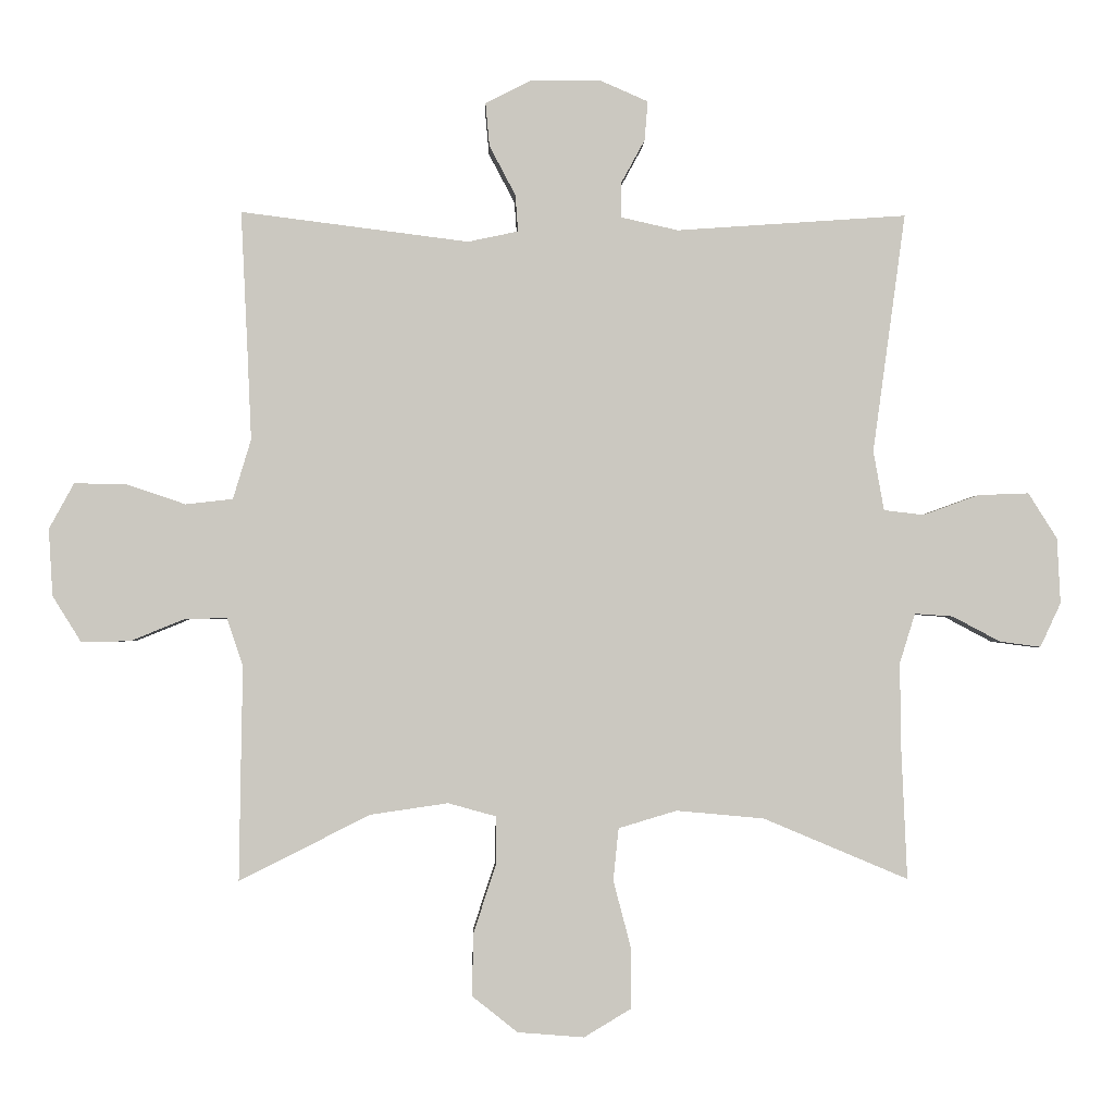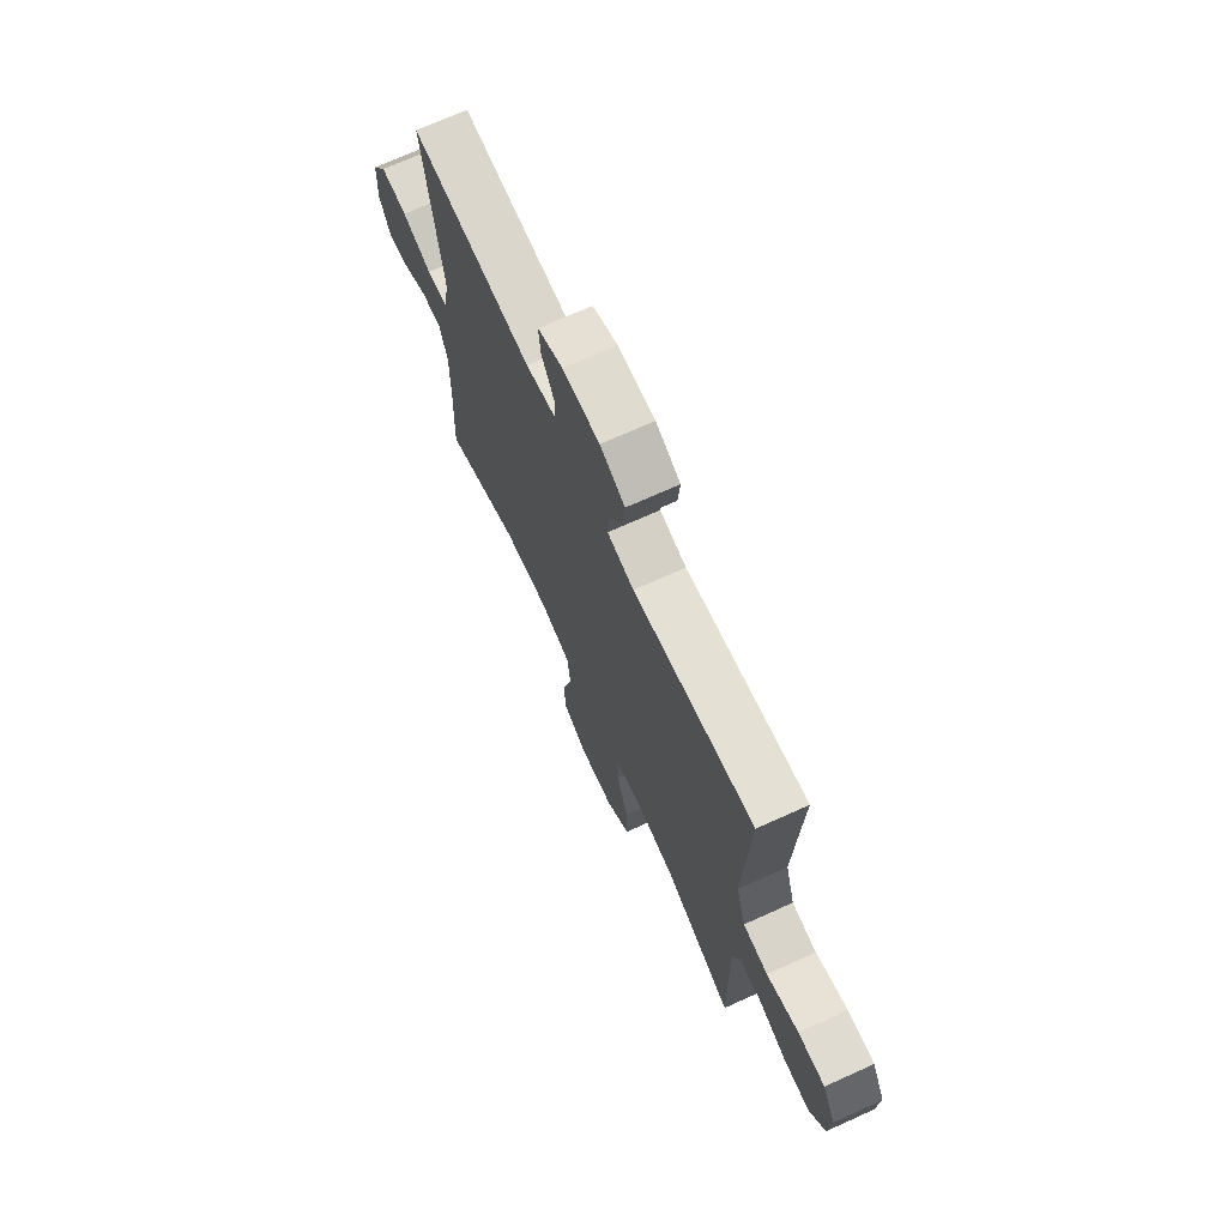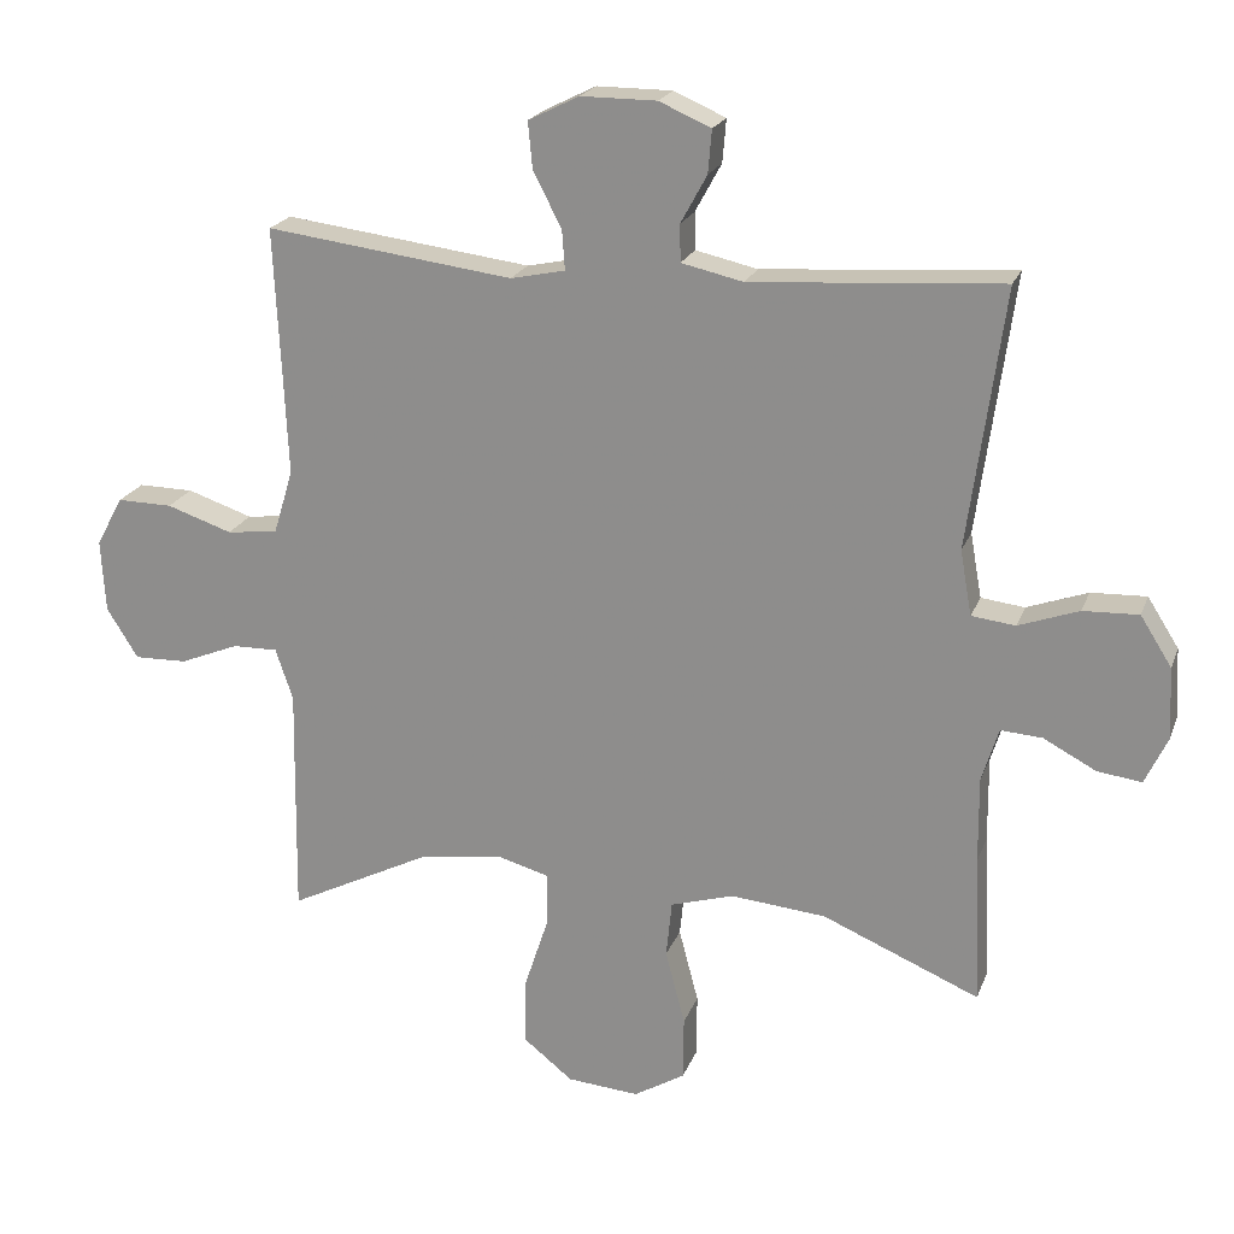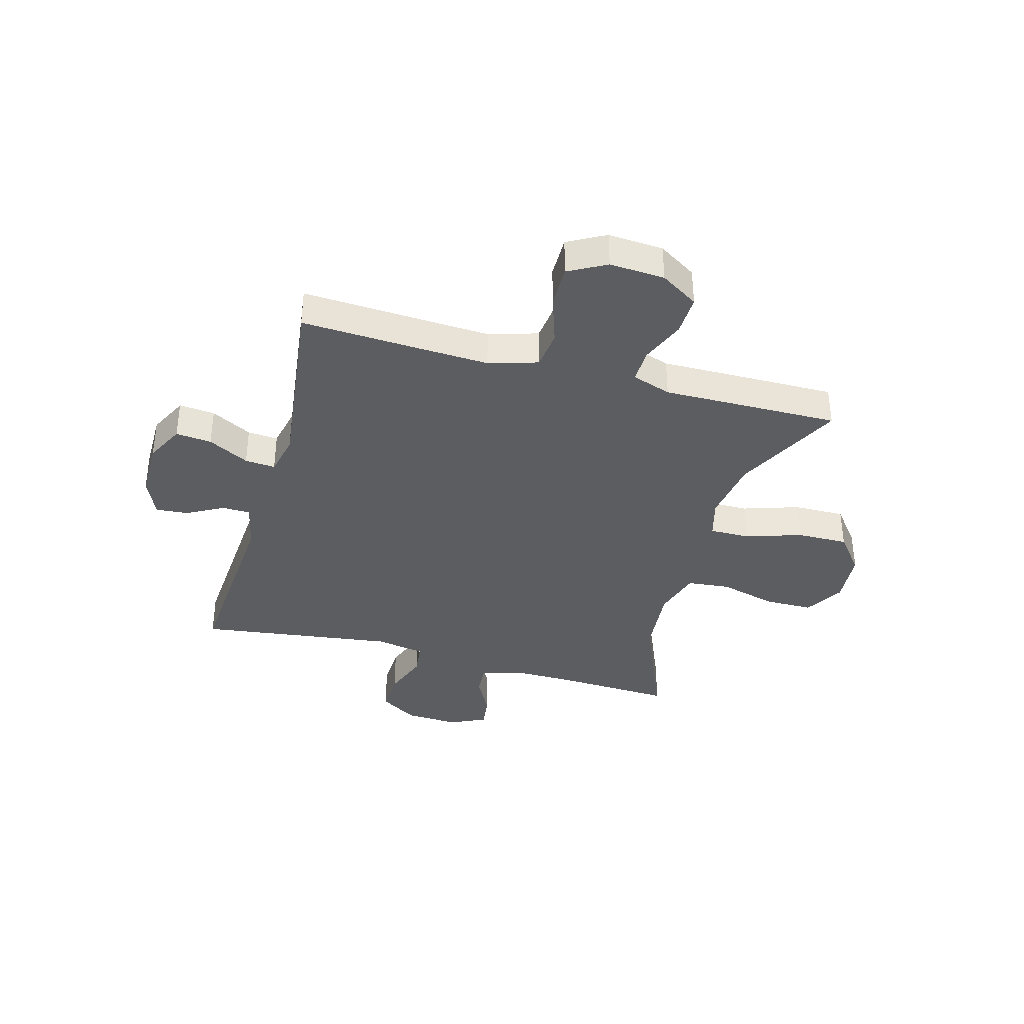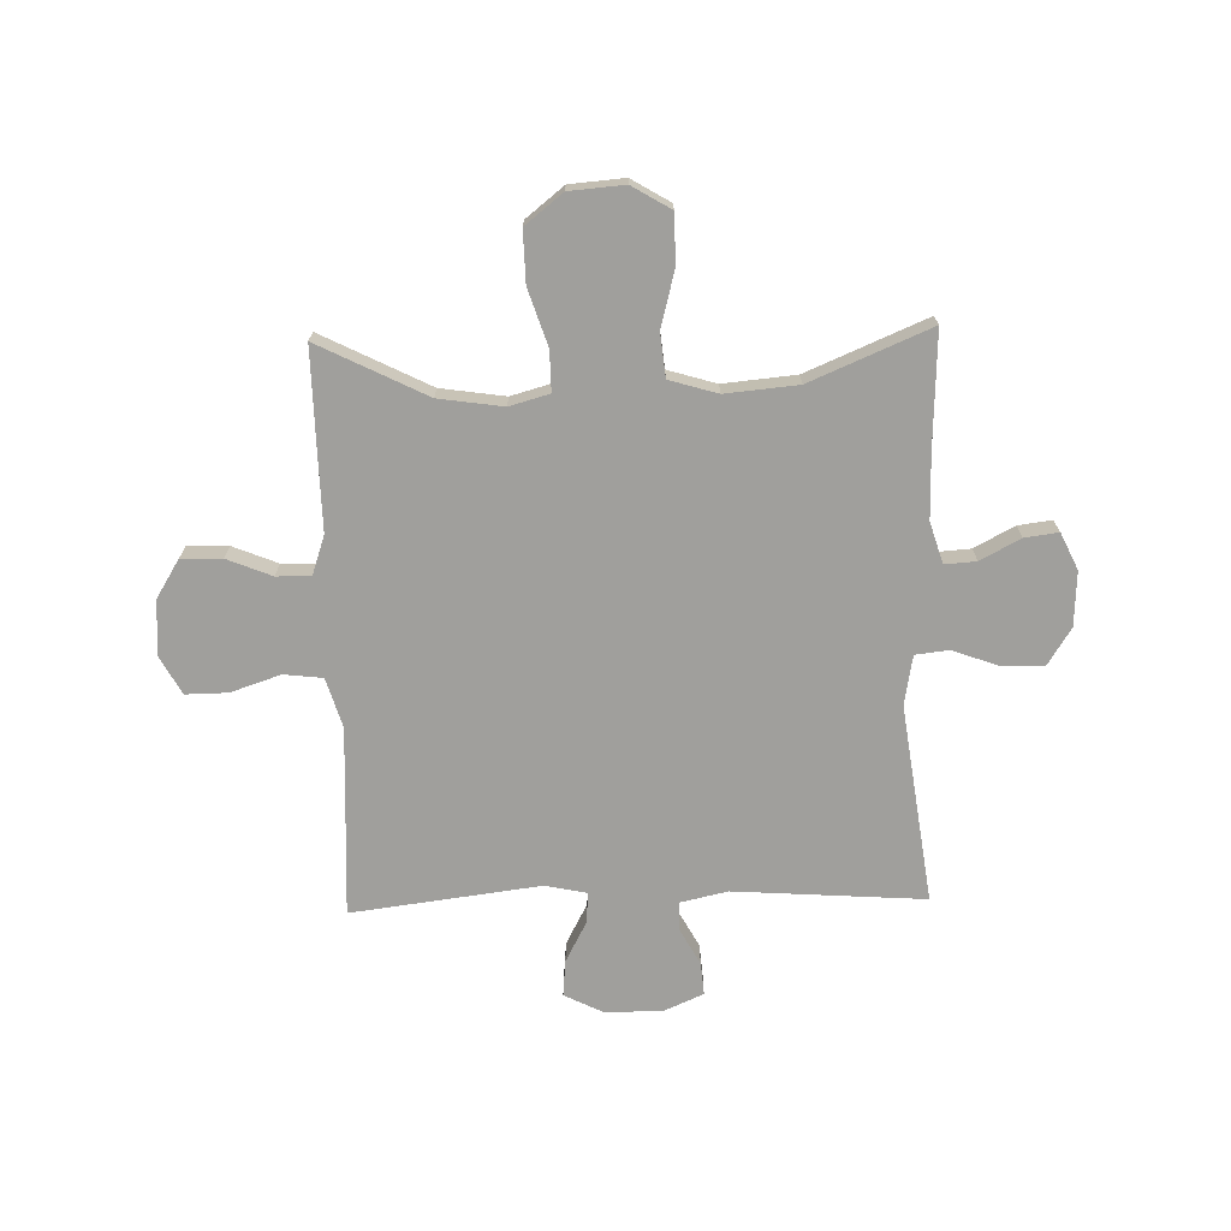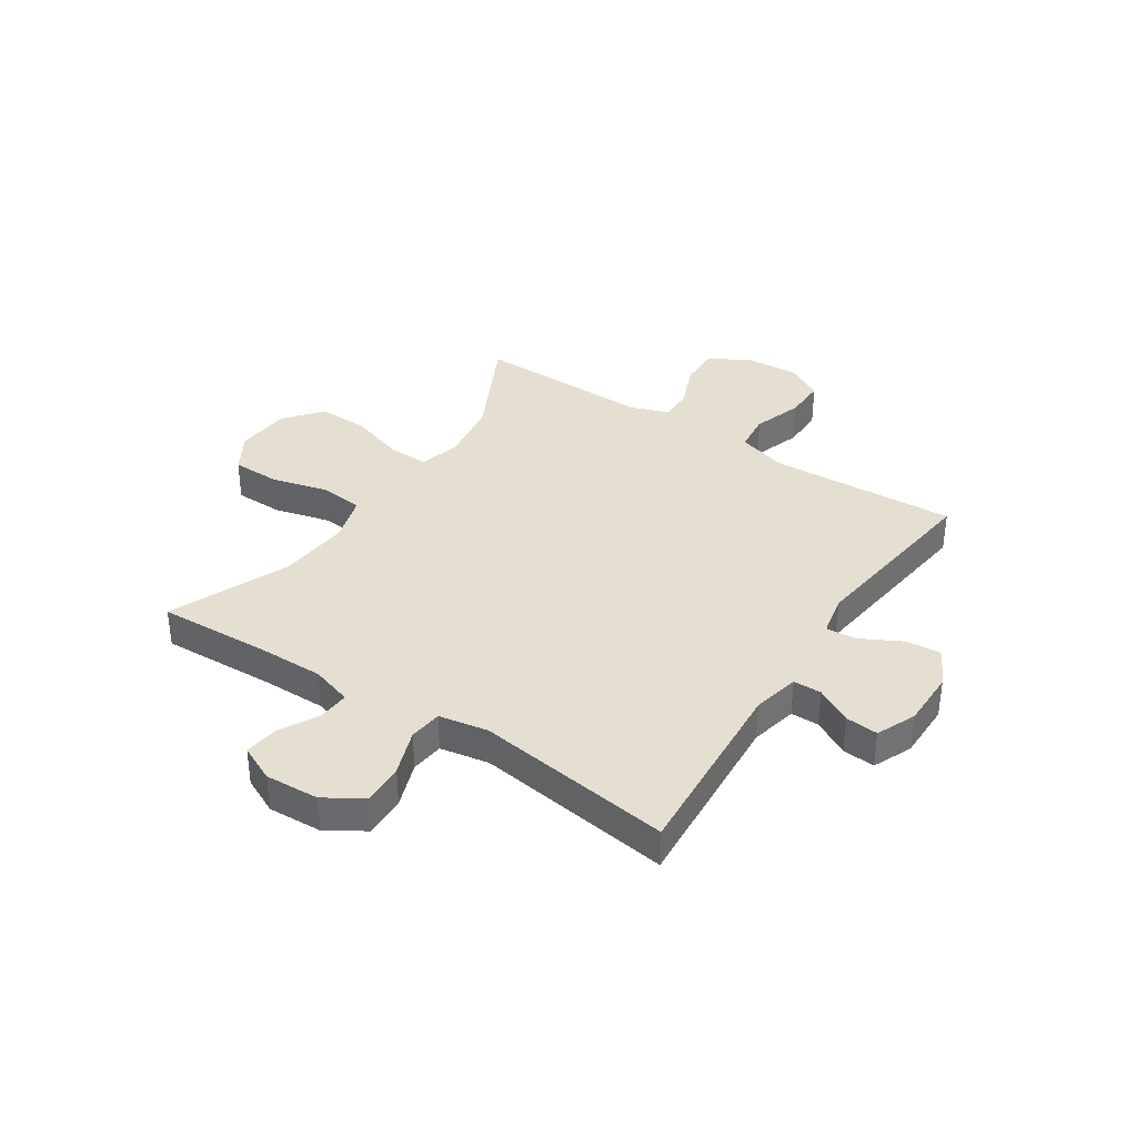
<metadata>
{"format":"obj","ext":"obj","renderer":"f3d","projection":"perspective","resolution":1024,"background":"white","views":[{"elev":-1.8,"azim":178.0,"up":"+Z"},{"elev":70.5,"azim":65.6,"up":"+Z"},{"elev":21.0,"azim":-162.9,"up":"+Z"},{"elev":-37.1,"azim":74.4,"up":"+Y"},{"elev":-71.2,"azim":-178.5,"up":"+Y"},{"elev":36.7,"azim":-56.6,"up":"+Y"}]}
</metadata>
<code>
v 0.5 0.07 -0.5
v 0.305 0.07 -0.402
v 0.189 0.07 -0.385
v 0.117 0.07 -0.405
v 0.118 0.07 -0.478
v 0.151 0.07 -0.579
v 0.153 0.07 -0.672
v 0.085 0.07 -0.726
v -0.014 0.07 -0.734
v -0.084 0.07 -0.692
v -0.085 0.07 -0.604
v -0.058 0.07 -0.501
v -0.066 0.07 -0.423
v -0.153 0.07 -0.397
v -0.284 0.07 -0.409
v -0.5 0.07 -0.5
v -0.491 0.07 -0.295
v -0.49 0.07 -0.176
v -0.513 0.07 -0.102
v -0.57 0.07 -0.106
v -0.642 0.07 -0.144
v -0.703 0.07 -0.152
v -0.734 0.07 -0.086
v -0.729 0.07 0.012
v -0.686 0.07 0.08
v -0.61 0.07 0.077
v -0.527 0.07 0.047
v -0.467 0.07 0.054
v -0.451 0.07 0.143
v -0.5 0.07 0.5
v -0.156 0.07 0.476
v -0.071 0.07 0.495
v -0.07 0.07 0.546
v -0.106 0.07 0.612
v -0.111 0.07 0.671
v -0.04 0.07 0.702
v 0.064 0.07 0.702
v 0.134 0.07 0.667
v 0.128 0.07 0.602
v 0.089 0.07 0.528
v 0.085 0.07 0.473
v 0.16 0.07 0.457
v 0.5 0.07 0.5
v 0.49 0.07 0.292
v 0.484 0.07 0.158
v 0.511 0.07 0.069
v 0.581 0.07 0.061
v 0.671 0.07 0.091
v 0.747 0.07 0.092
v 0.784 0.07 0.024
v 0.778 0.07 -0.076
v 0.735 0.07 -0.145
v 0.662 0.07 -0.143
v 0.581 0.07 -0.11
v 0.519 0.07 -0.109
v 0.495 0.07 -0.18
v 0.497 0.07 -0.293
v 0.5 0 -0.5
v 0.305 0 -0.402
v 0.189 0 -0.385
v 0.117 0 -0.405
v 0.118 0 -0.478
v 0.151 0 -0.579
v 0.153 0 -0.672
v 0.085 0 -0.726
v -0.014 0 -0.734
v -0.084 0 -0.692
v -0.085 0 -0.604
v -0.058 0 -0.501
v -0.066 0 -0.423
v -0.153 0 -0.397
v -0.284 0 -0.409
v -0.5 0 -0.5
v -0.491 0 -0.295
v -0.49 0 -0.176
v -0.513 0 -0.102
v -0.57 0 -0.106
v -0.642 0 -0.144
v -0.703 0 -0.152
v -0.734 0 -0.086
v -0.729 0 0.012
v -0.686 0 0.08
v -0.61 0 0.077
v -0.527 0 0.047
v -0.467 0 0.054
v -0.451 0 0.143
v -0.5 0 0.5
v -0.156 0 0.476
v -0.071 0 0.495
v -0.07 0 0.546
v -0.106 0 0.612
v -0.111 0 0.671
v -0.04 0 0.702
v 0.064 0 0.702
v 0.134 0 0.667
v 0.128 0 0.602
v 0.089 0 0.528
v 0.085 0 0.473
v 0.16 0 0.457
v 0.5 0 0.5
v 0.49 0 0.292
v 0.484 0 0.158
v 0.511 0 0.069
v 0.581 0 0.061
v 0.671 0 0.091
v 0.747 0 0.092
v 0.784 0 0.024
v 0.778 0 -0.076
v 0.735 0 -0.145
v 0.662 0 -0.143
v 0.581 0 -0.11
v 0.519 0 -0.109
v 0.495 0 -0.18
v 0.497 0 -0.293
f 56 57 1 2
f 55 56 2 3
f 51 52 53 54
f 51 54 55
f 50 51 55
f 47 48 49 50
f 46 47 50 55
f 45 46 55 3
f 42 43 44
f 41 42 44 45
f 37 38 39 40
f 37 40 41
f 36 37 41
f 33 34 35 36
f 32 33 36 41
f 31 32 41 45
f 29 30 31 45
f 24 25 26 27
f 24 27 28
f 23 24 28
f 20 21 22 23
f 19 20 23 28
f 18 19 28
f 17 18 28 29
f 15 16 17 29
f 9 10 11 12
f 9 12 13
f 8 9 13
f 5 6 7 8
f 4 5 8 13
f 3 4 13 14
f 14 15 29 45
f 3 14 45
f 59 58 114 113
f 60 59 113 112
f 111 110 109 108
f 112 111 108
f 112 108 107
f 107 106 105 104
f 112 107 104 103
f 60 112 103 102
f 101 100 99
f 102 101 99 98
f 97 96 95 94
f 98 97 94
f 98 94 93
f 93 92 91 90
f 98 93 90 89
f 102 98 89 88
f 102 88 87 86
f 84 83 82 81
f 85 84 81
f 85 81 80
f 80 79 78 77
f 85 80 77 76
f 85 76 75
f 86 85 75 74
f 86 74 73 72
f 69 68 67 66
f 70 69 66
f 70 66 65
f 65 64 63 62
f 70 65 62 61
f 71 70 61 60
f 102 86 72 71
f 102 71 60
f 1 58 59 2
f 2 59 60 3
f 3 60 61 4
f 4 61 62 5
f 5 62 63 6
f 6 63 64 7
f 7 64 65 8
f 8 65 66 9
f 9 66 67 10
f 10 67 68 11
f 11 68 69 12
f 12 69 70 13
f 13 70 71 14
f 14 71 72 15
f 15 72 73 16
f 16 73 74 17
f 17 74 75 18
f 18 75 76 19
f 19 76 77 20
f 20 77 78 21
f 21 78 79 22
f 22 79 80 23
f 23 80 81 24
f 24 81 82 25
f 25 82 83 26
f 26 83 84 27
f 27 84 85 28
f 28 85 86 29
f 29 86 87 30
f 30 87 88 31
f 31 88 89 32
f 32 89 90 33
f 33 90 91 34
f 34 91 92 35
f 35 92 93 36
f 36 93 94 37
f 37 94 95 38
f 38 95 96 39
f 39 96 97 40
f 40 97 98 41
f 41 98 99 42
f 42 99 100 43
f 43 100 101 44
f 44 101 102 45
f 45 102 103 46
f 46 103 104 47
f 47 104 105 48
f 48 105 106 49
f 49 106 107 50
f 50 107 108 51
f 51 108 109 52
f 52 109 110 53
f 53 110 111 54
f 54 111 112 55
f 55 112 113 56
f 56 113 114 57
f 57 114 58 1

</code>
